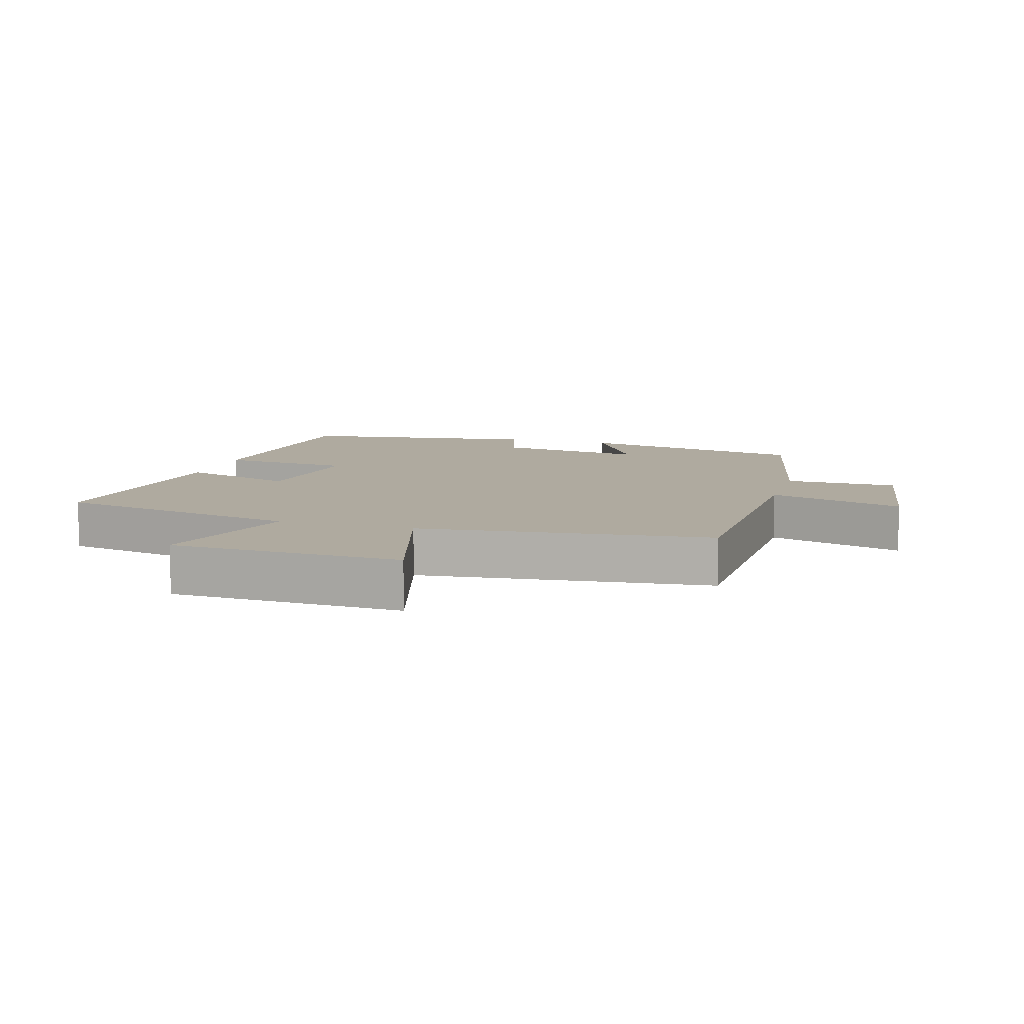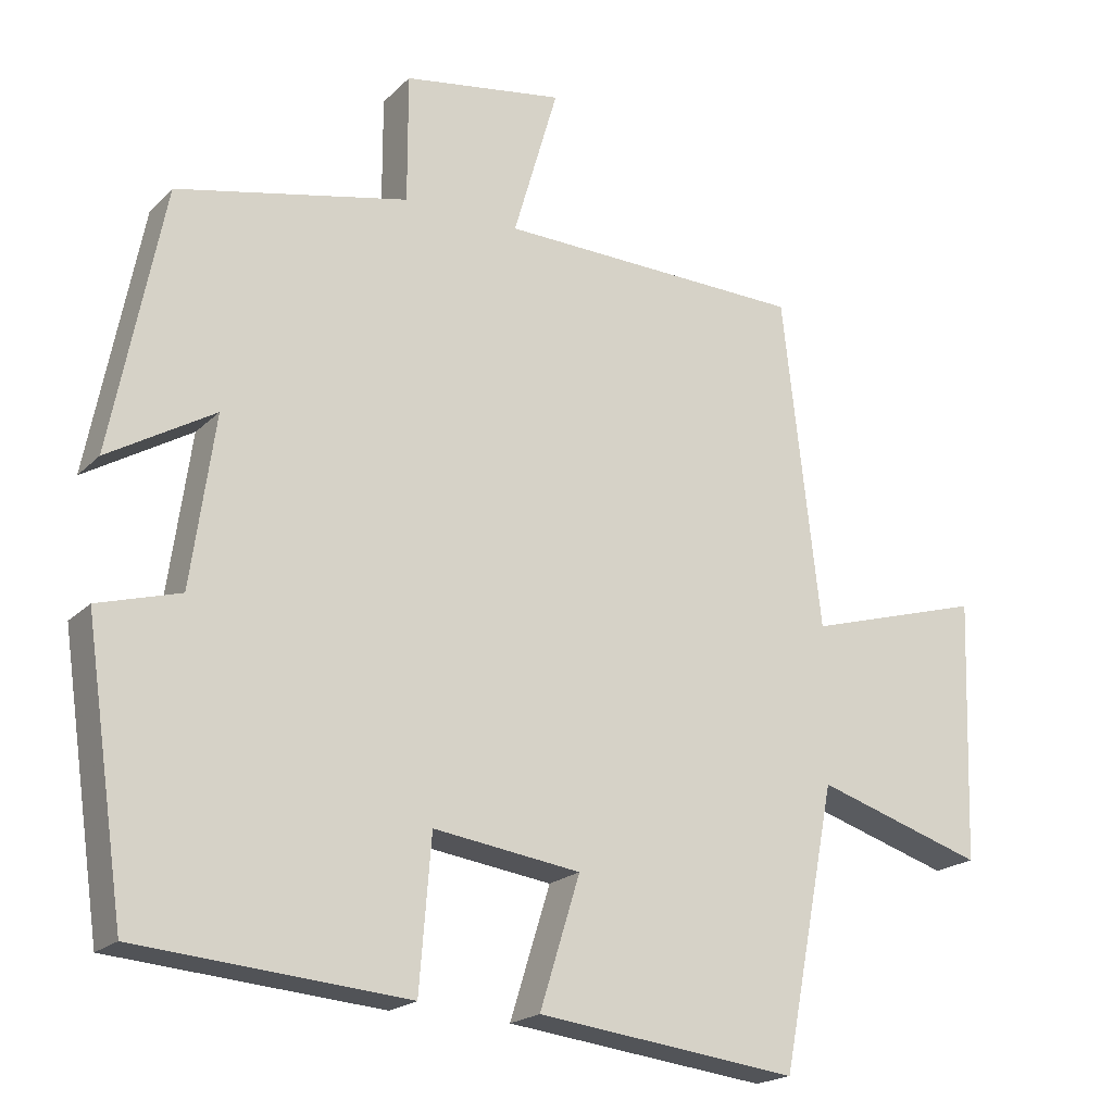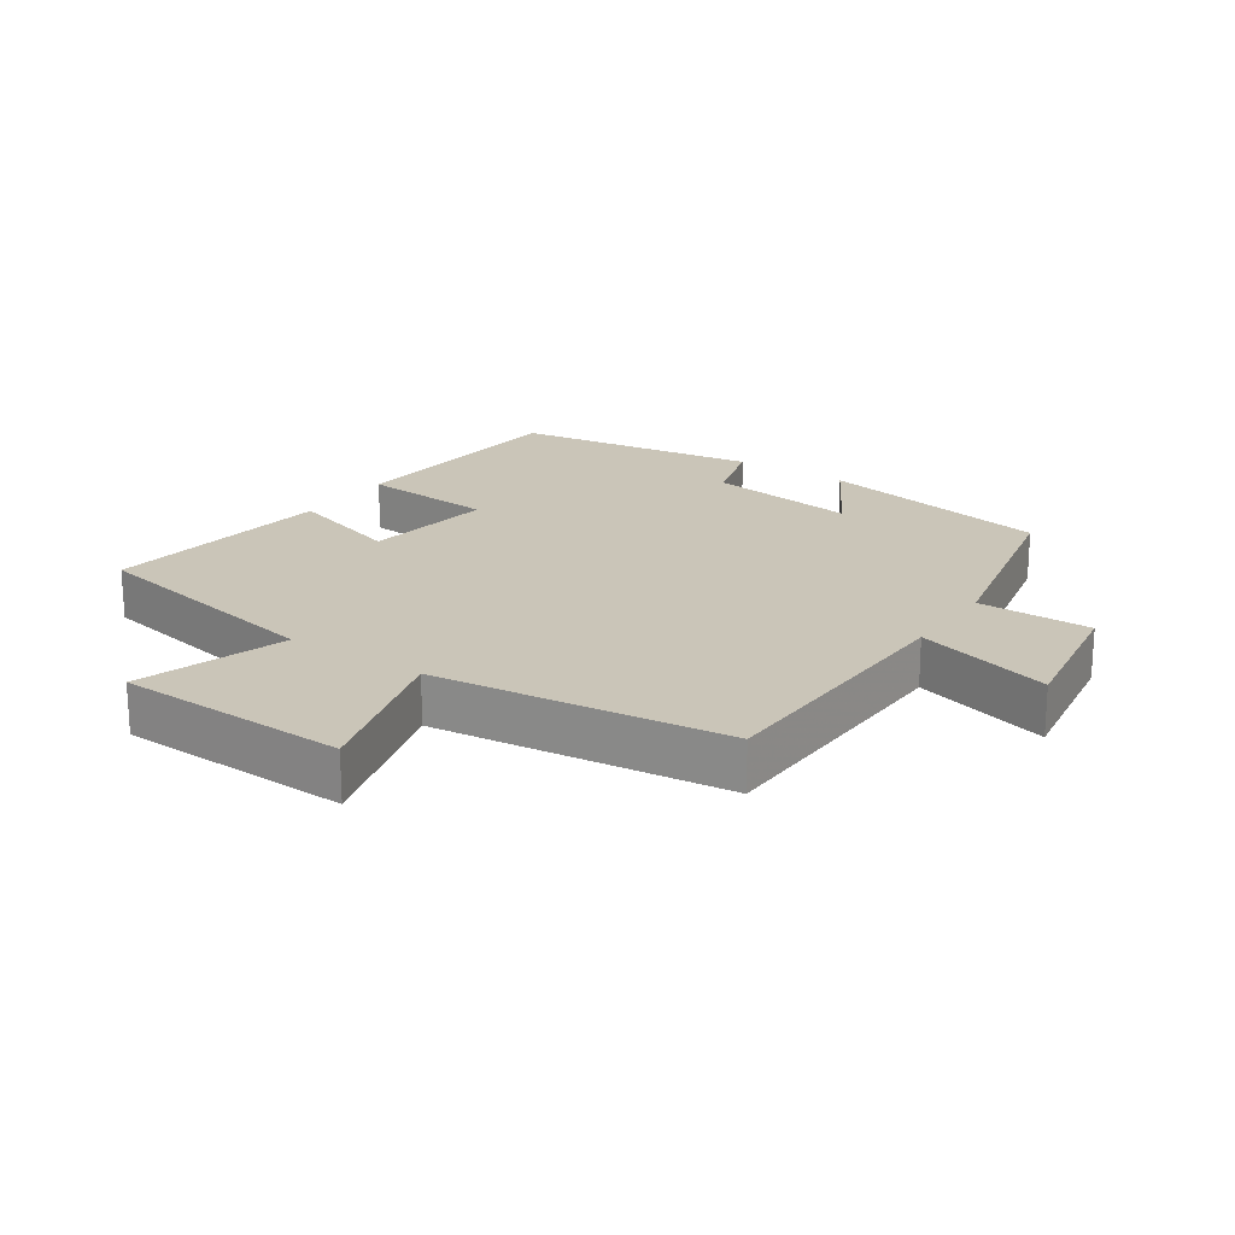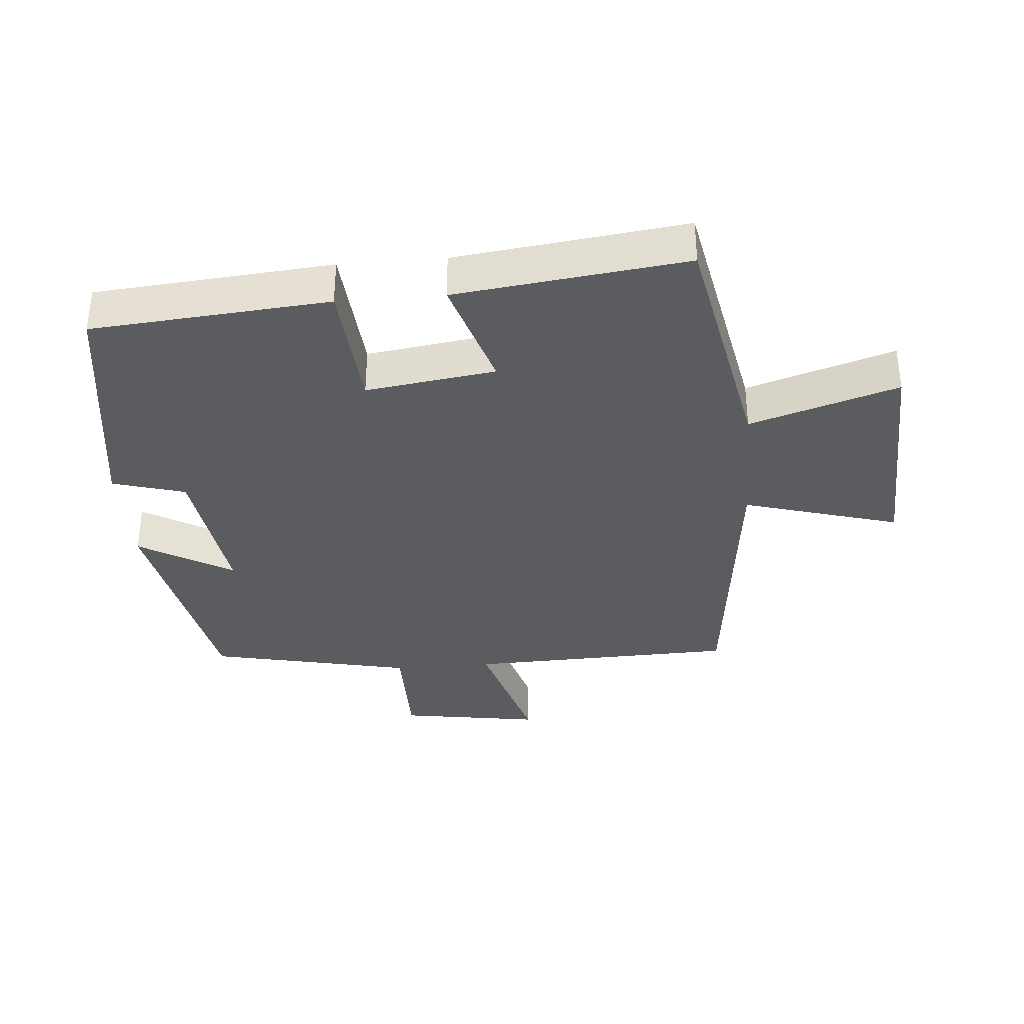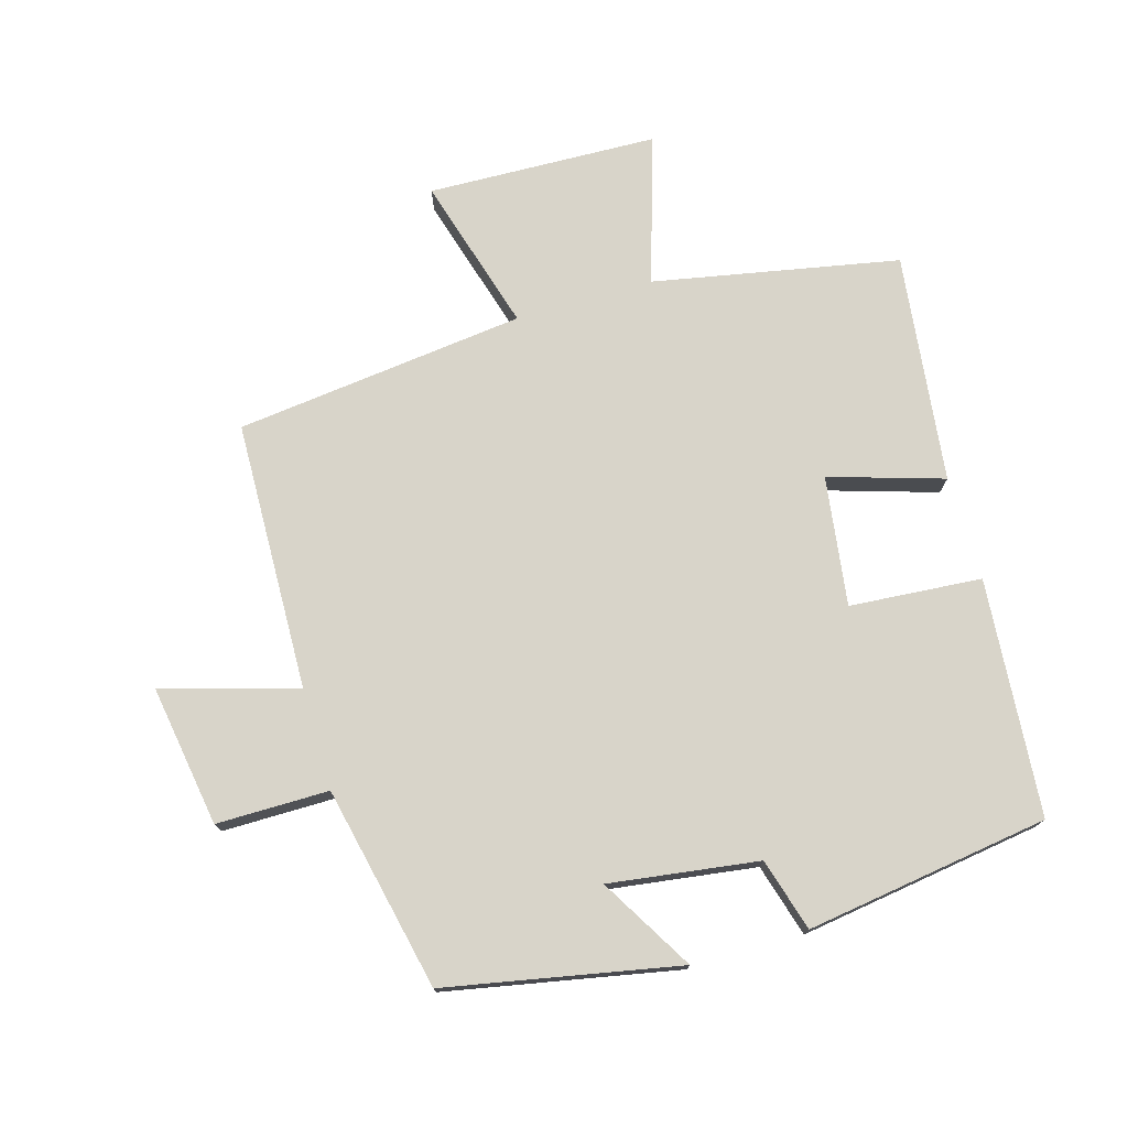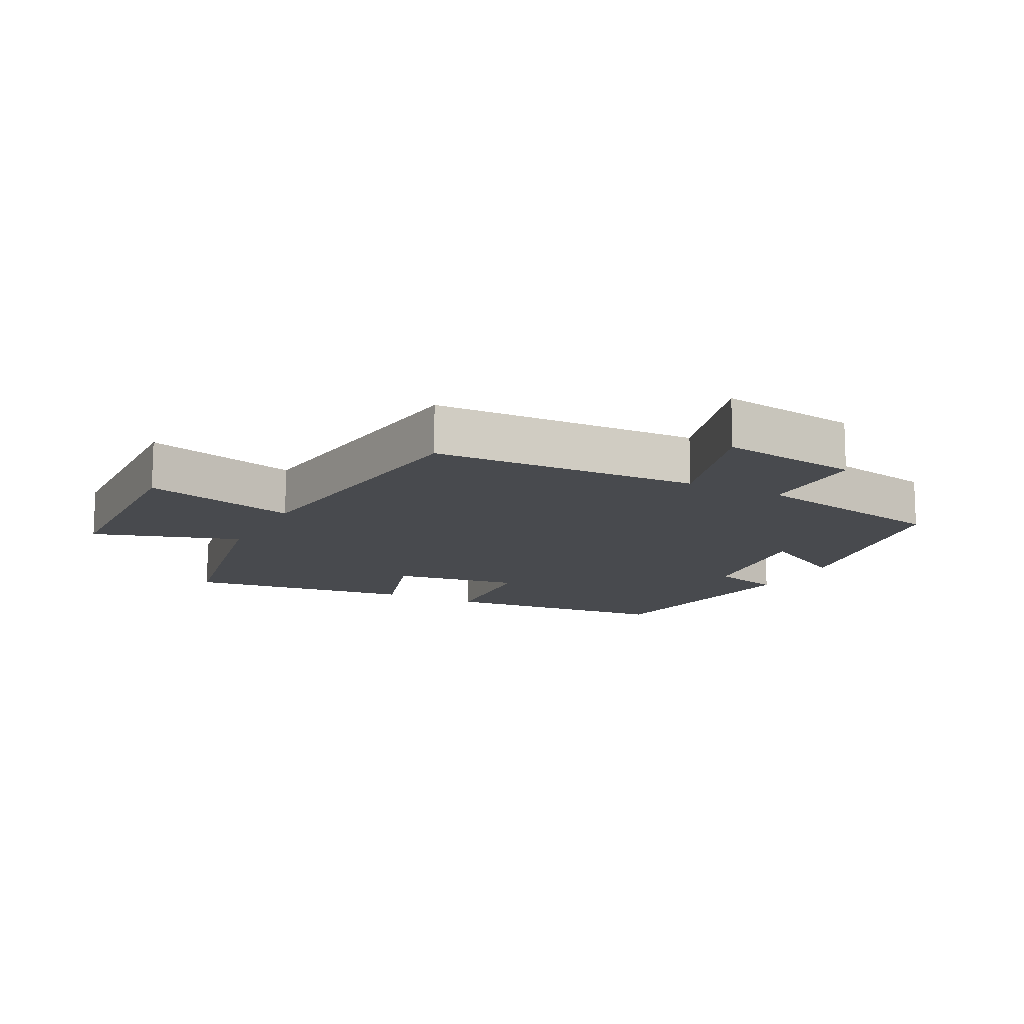
<metadata>
{"format":"obj","ext":"obj","renderer":"f3d","projection":"perspective","resolution":1024,"background":"white","views":[{"elev":9.5,"azim":-73.4,"up":"+Y"},{"elev":-19.8,"azim":149.4,"up":"+Z"},{"elev":20.4,"azim":-55.9,"up":"+Y"},{"elev":-35.3,"azim":-175.2,"up":"+Y"},{"elev":75.0,"azim":73.7,"up":"+Y"},{"elev":-13.1,"azim":-27.1,"up":"+Y"}]}
</metadata>
<code>
v 0.43 0.07 0.433
v 0.5 0.07 0.078
v 0.357 0.07 0.162
v 0.389 0.07 -0.066
v 0.5 0.07 -0.098
v 0.446 0.07 -0.47
v 0.084 0.07 -0.5
v 0.068 0.07 -0.298
v -0.13 0.07 -0.326
v -0.076 0.07 -0.5
v -0.427 0.07 -0.543
v -0.5 0.07 -0.168
v -0.726 0.07 -0.239
v -0.738 0.07 0.113
v -0.5 0.07 0.044
v -0.449 0.07 0.488
v -0.037 0.07 0.5
v -0.097 0.07 0.706
v 0.119 0.07 0.672
v 0.119 0.07 0.5
v 0.43 0 0.433
v 0.5 0 0.078
v 0.357 0 0.162
v 0.389 0 -0.066
v 0.5 0 -0.098
v 0.446 0 -0.47
v 0.084 0 -0.5
v 0.068 0 -0.298
v -0.13 0 -0.326
v -0.076 0 -0.5
v -0.427 0 -0.543
v -0.5 0 -0.168
v -0.726 0 -0.239
v -0.738 0 0.113
v -0.5 0 0.044
v -0.449 0 0.488
v -0.037 0 0.5
v -0.097 0 0.706
v 0.119 0 0.672
v 0.119 0 0.5
f 17 18 19 20
f 17 20 1
f 16 17 1
f 15 16 1
f 12 13 14 15
f 11 12 15
f 10 11 15
f 9 10 15
f 8 9 15 1
f 6 7 8
f 5 6 8
f 4 5 8
f 3 4 8
f 3 8 1
f 1 2 3
f 40 39 38 37
f 21 40 37
f 21 37 36
f 21 36 35
f 35 34 33 32
f 35 32 31
f 35 31 30
f 35 30 29
f 21 35 29 28
f 28 27 26
f 28 26 25
f 28 25 24
f 28 24 23
f 21 28 23
f 23 22 21
f 1 21 22 2
f 2 22 23 3
f 3 23 24 4
f 4 24 25 5
f 5 25 26 6
f 6 26 27 7
f 7 27 28 8
f 8 28 29 9
f 9 29 30 10
f 10 30 31 11
f 11 31 32 12
f 12 32 33 13
f 13 33 34 14
f 14 34 35 15
f 15 35 36 16
f 16 36 37 17
f 17 37 38 18
f 18 38 39 19
f 19 39 40 20
f 20 40 21 1

</code>
